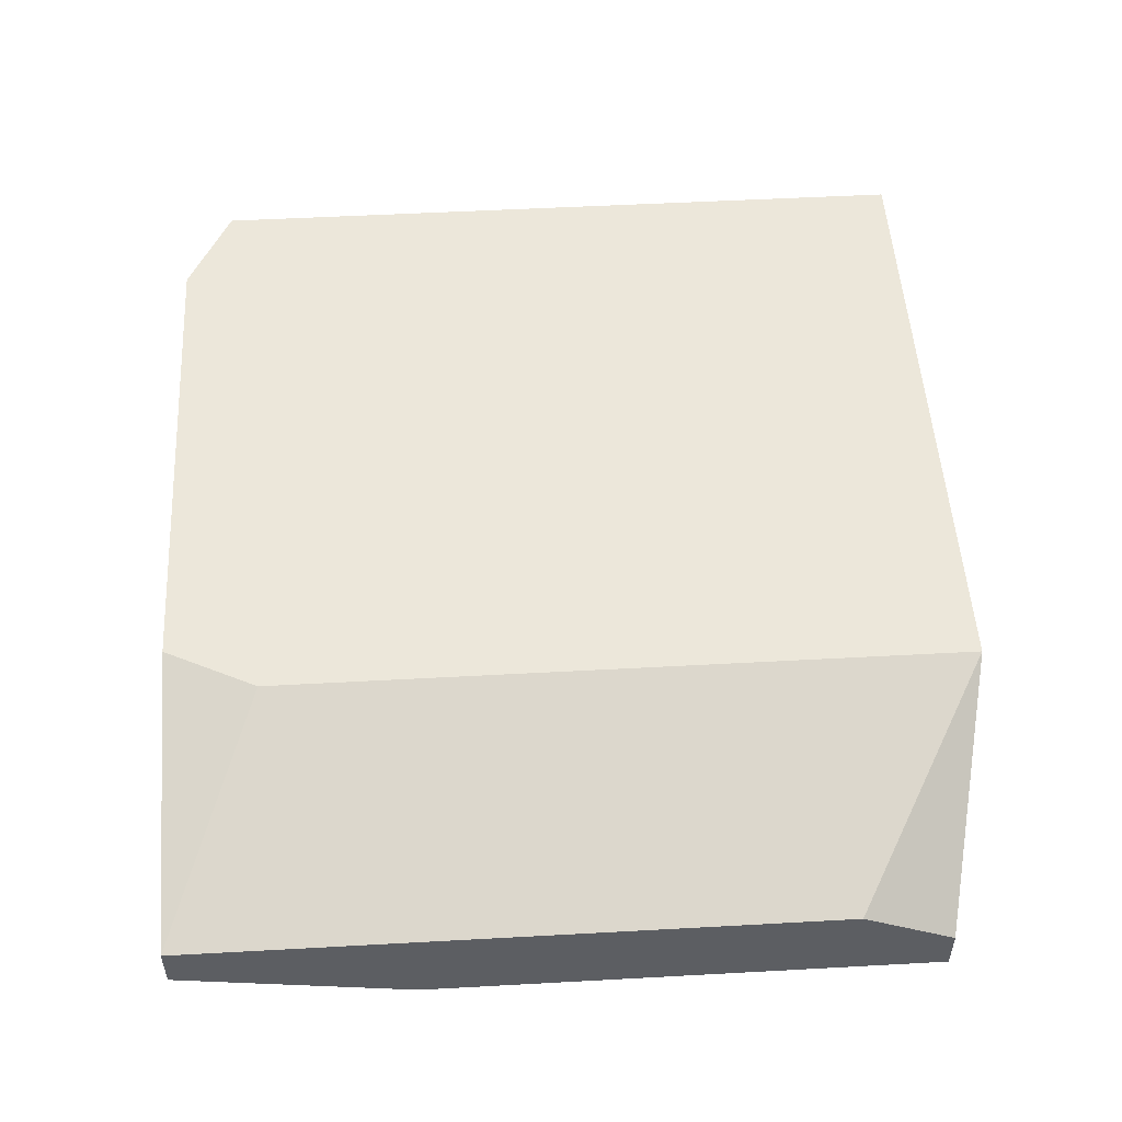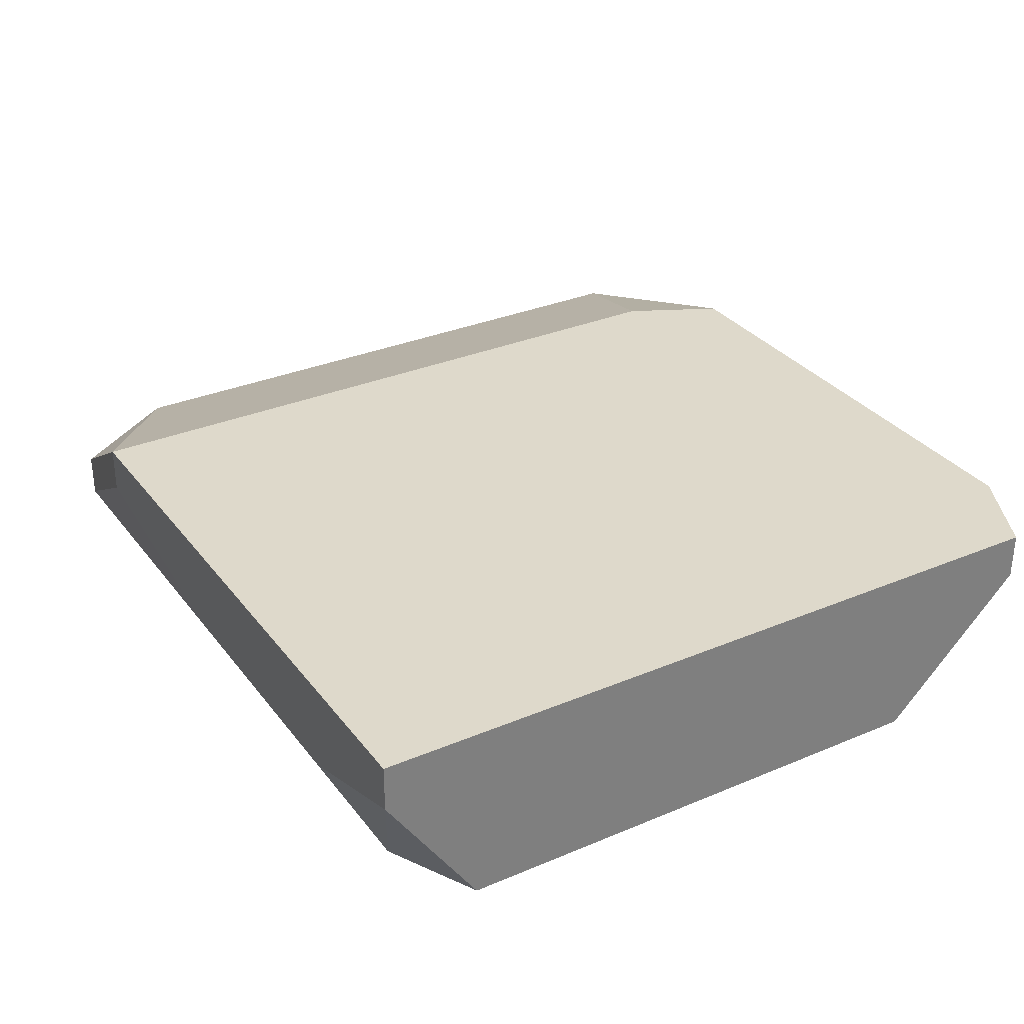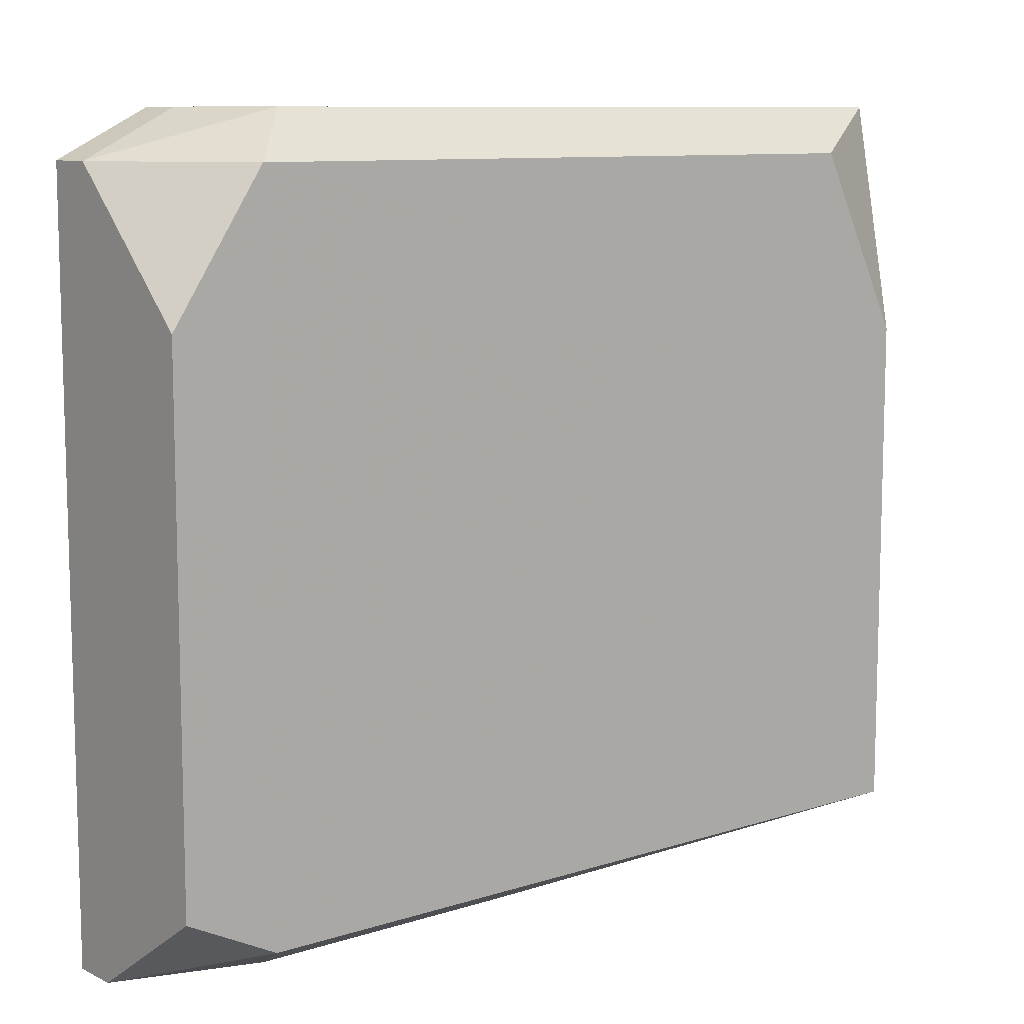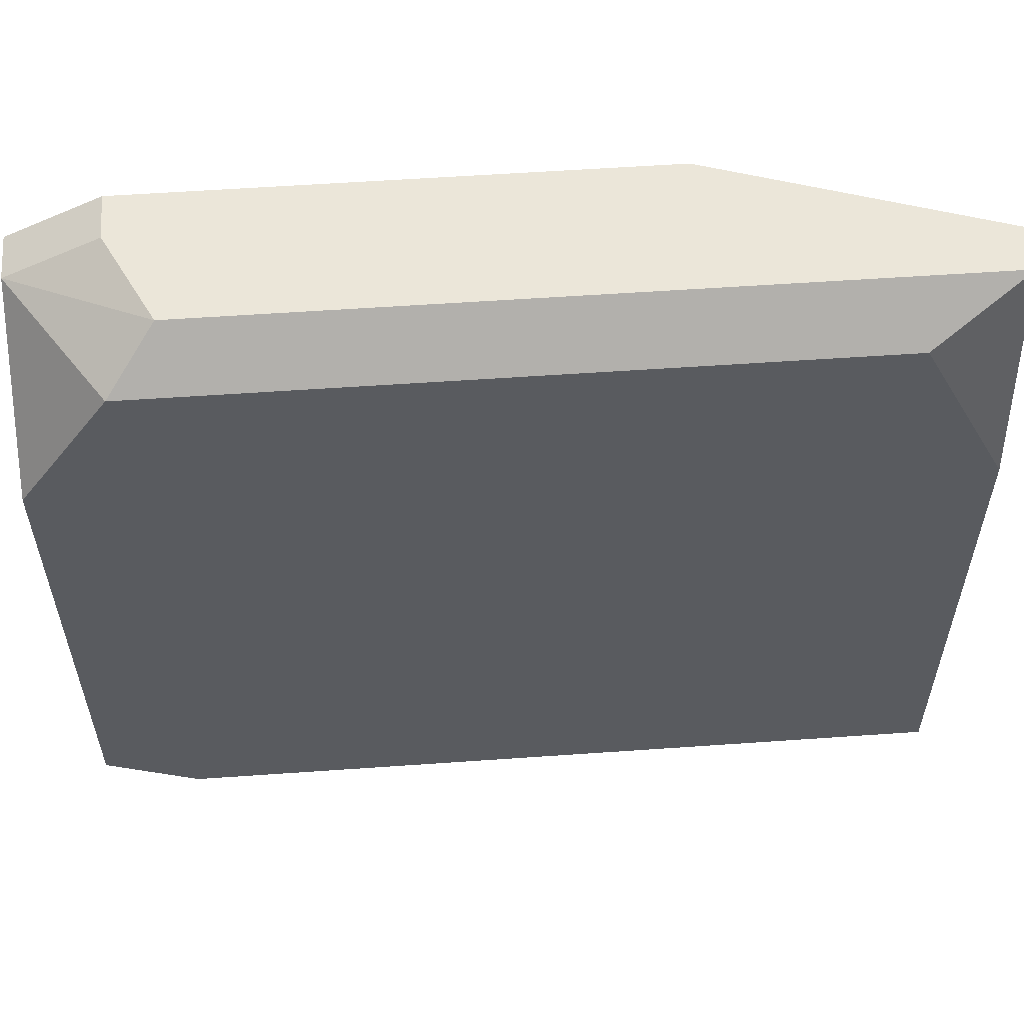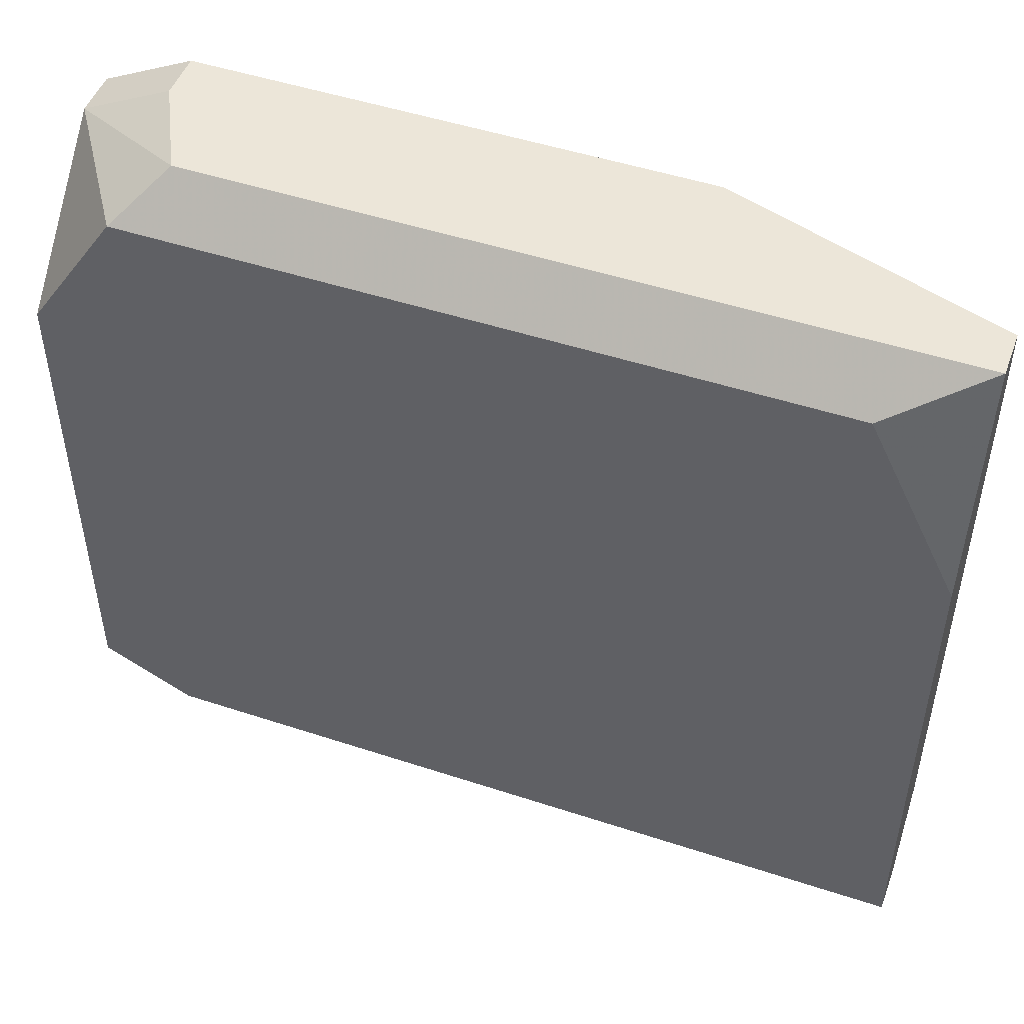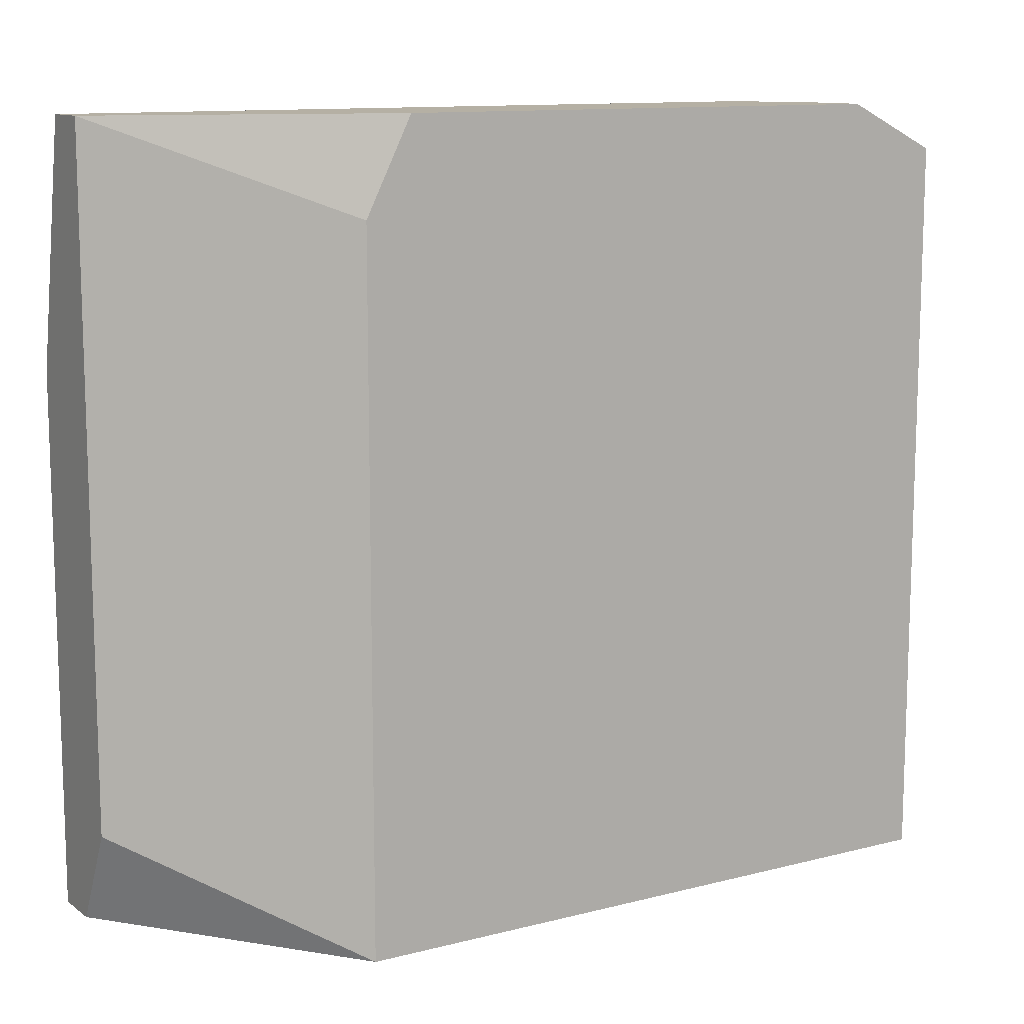
<metadata>
{"format":"obj","ext":"obj","renderer":"f3d","projection":"perspective","resolution":1024,"background":"white","views":[{"elev":51.5,"azim":-93.4,"up":"+Z"},{"elev":31.7,"azim":59.2,"up":"+Z"},{"elev":9.7,"azim":140.4,"up":"+Y"},{"elev":56.7,"azim":175.8,"up":"+Y"},{"elev":49.0,"azim":-159.9,"up":"+Y"},{"elev":11.6,"azim":-31.8,"up":"+Y"}]}
</metadata>
<code>
v -0.003451 -0.004719 0.01028
v 0.008321 0.004574 0.01276
v 0.008321 0.004574 0.01214
v 0.008321 0.002716 0.01028
v -0.003451 -0.004719 0.0109
v 0.008321 -0.0041 0.01028
v 0.008321 -0.005339 0.01276
v 0.008321 -0.005339 0.01214
v 0.007082 0.005194 0.01276
v 0.007082 0.005194 0.01214
v 0.007082 0.004574 0.01028
v 0.007082 -0.004719 0.01028
v -0.003451 -0.00348 0.01152
v 0.006462 0.005194 0.0109
v 0.006462 -0.005339 0.01152
v 0.002745 -0.005339 0.01152
v 0.0002668 0.005194 0.01276
v -0.0003528 0.003955 0.01276
v -0.0003528 -0.005339 0.01276
v -0.0003528 -0.005339 0.01214
v -0.002211 0.004574 0.01028
v -0.003451 0.005194 0.01152
v -0.003451 0.005194 0.0109
v -0.003451 0.002096 0.01028
f 24 23 21
f 5 1 20
f 5 20 19
f 5 19 13
f 22 23 24
f 22 24 1
f 22 1 5
f 22 5 13
f 8 12 6
f 8 6 4
f 8 4 3
f 8 3 2
f 8 2 7
f 18 22 13
f 18 13 19
f 18 19 7
f 18 7 2
f 18 2 9
f 18 9 17
f 18 17 22
f 16 20 1
f 15 16 1
f 15 1 12
f 15 12 8
f 15 8 7
f 15 7 19
f 15 19 20
f 15 20 16
f 10 9 2
f 10 2 3
f 11 3 4
f 11 4 6
f 11 6 12
f 11 12 1
f 11 1 24
f 11 24 21
f 14 11 21
f 14 21 23
f 14 23 22
f 14 22 17
f 14 17 9
f 14 9 10
f 14 10 3
f 14 3 11

</code>
